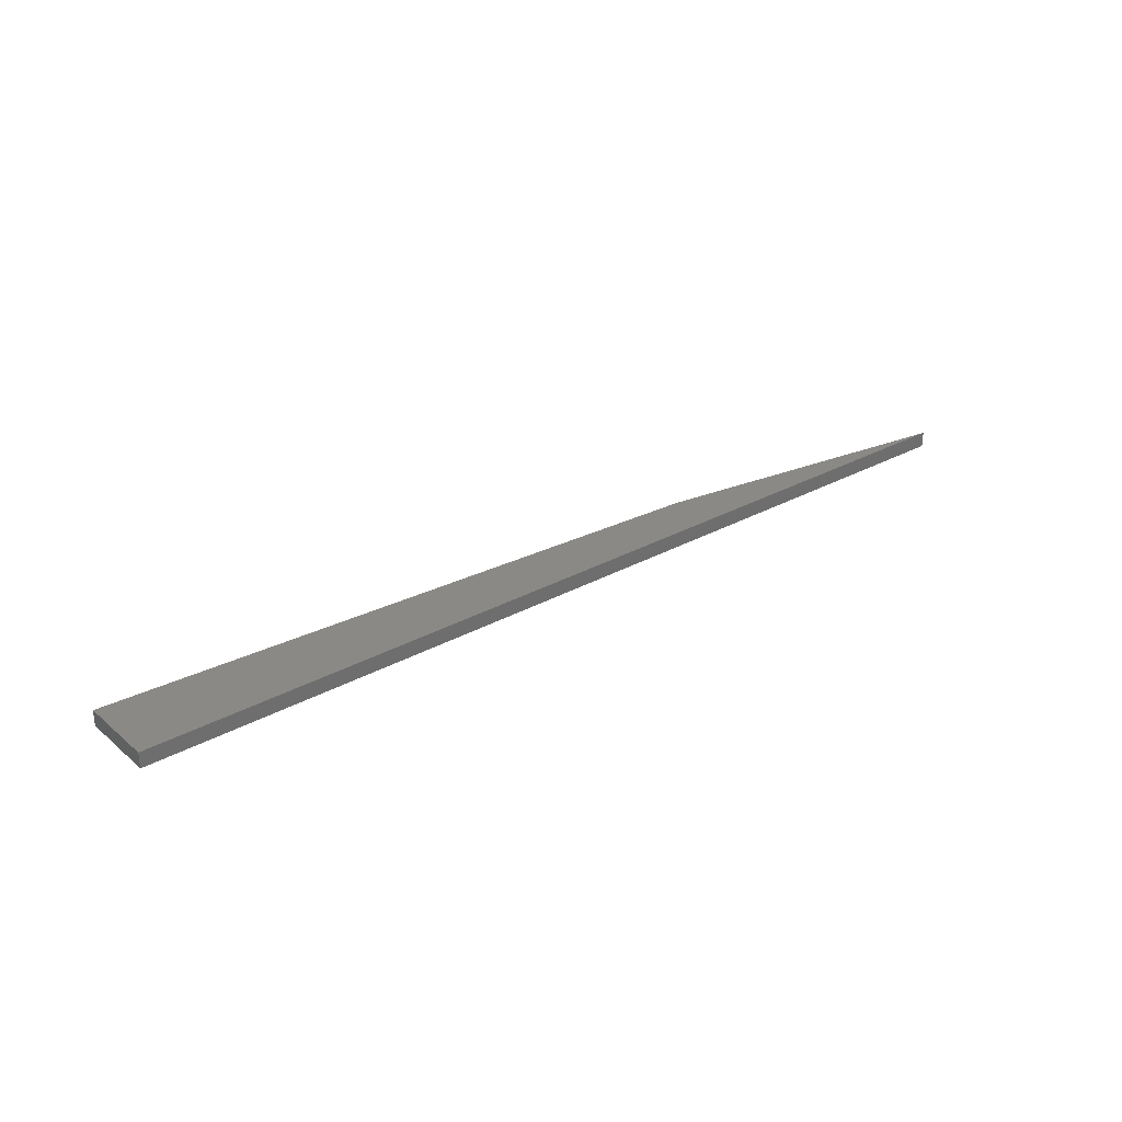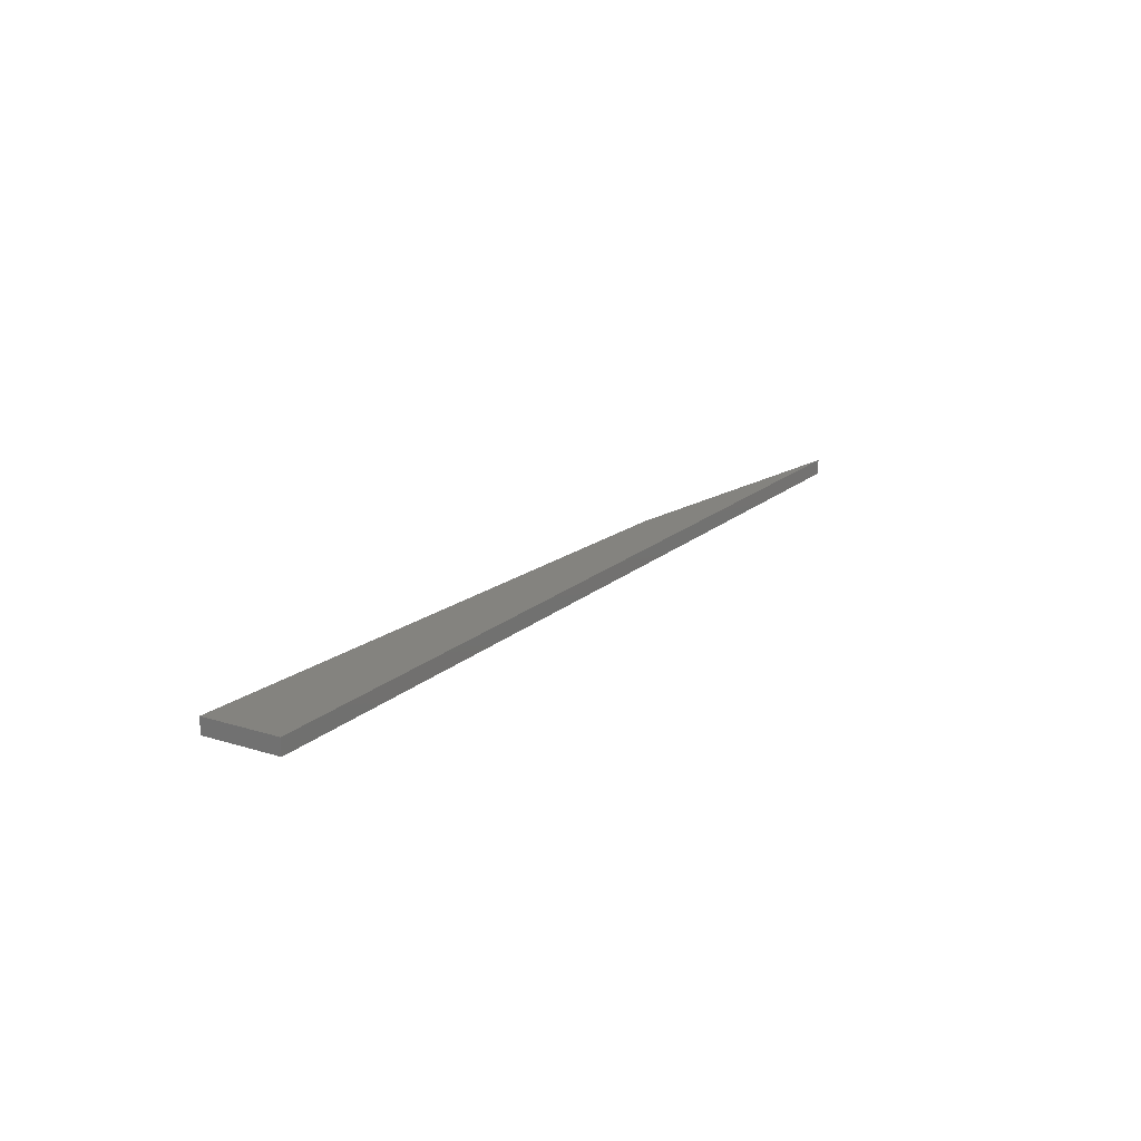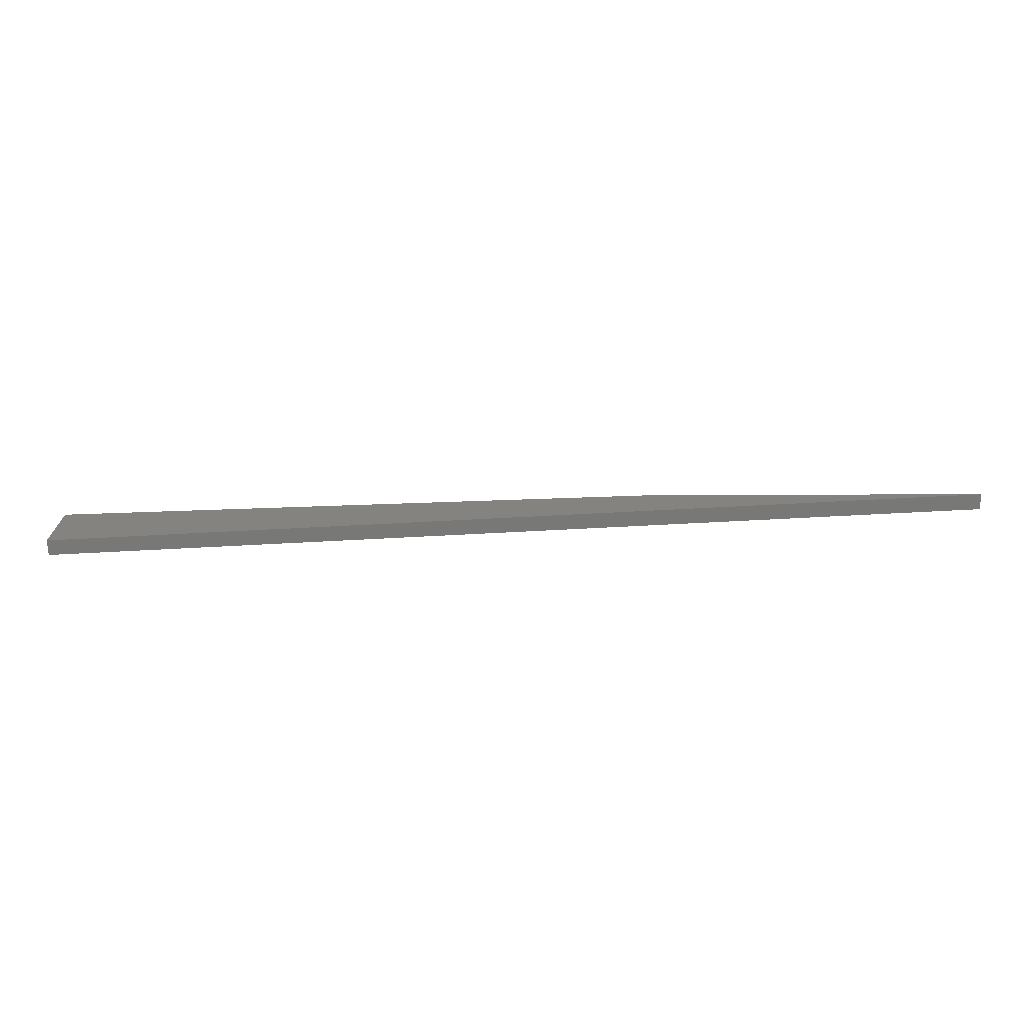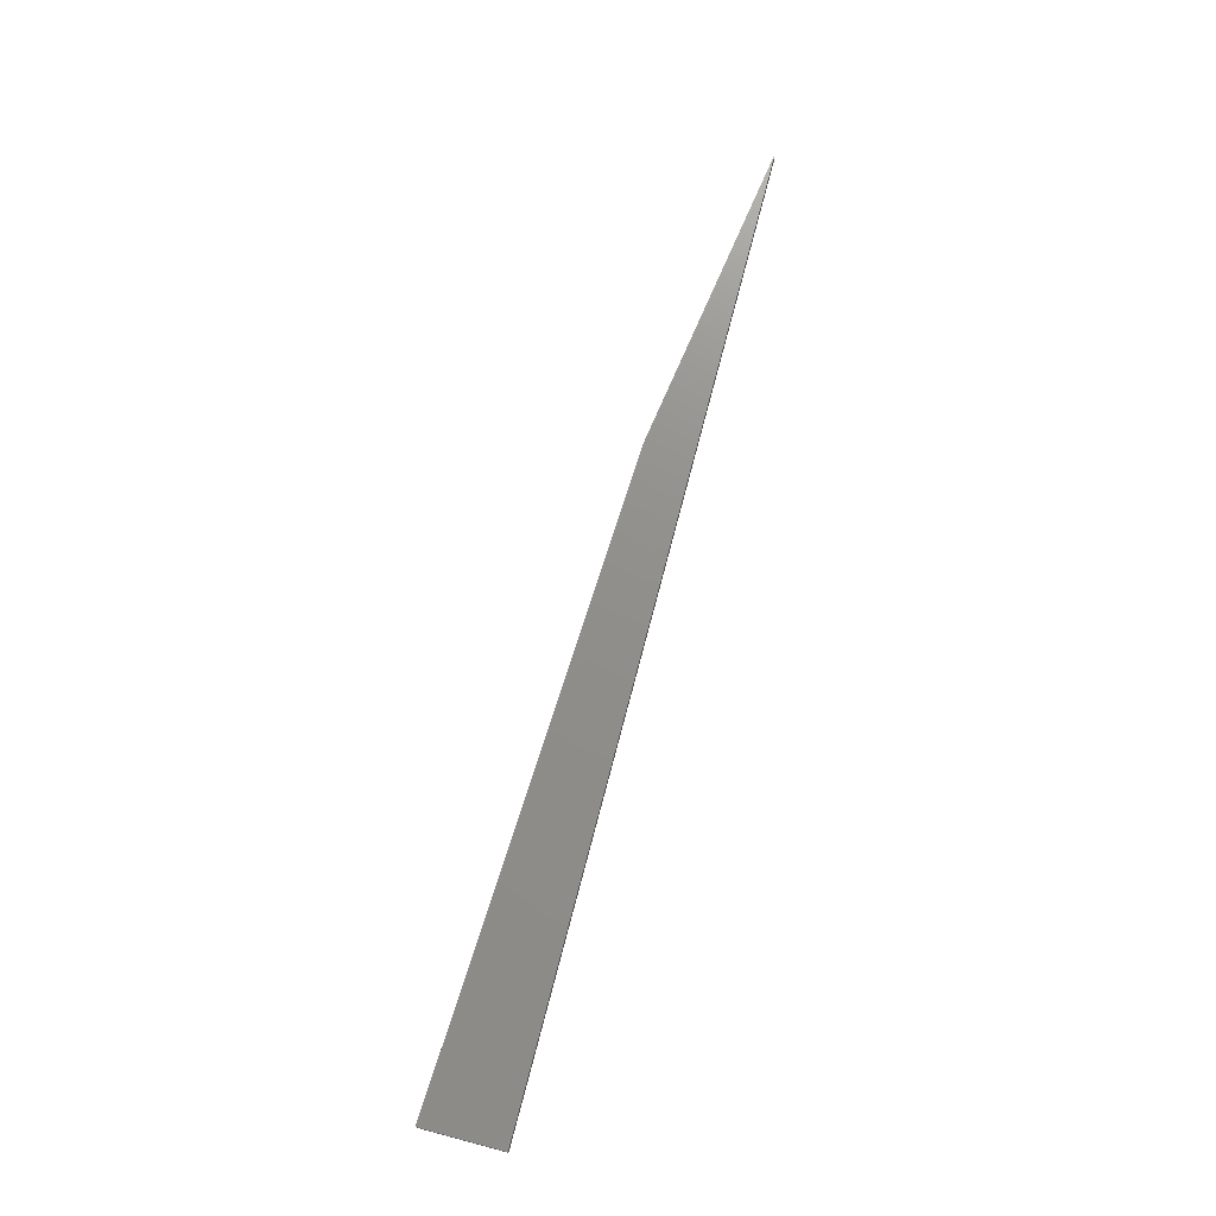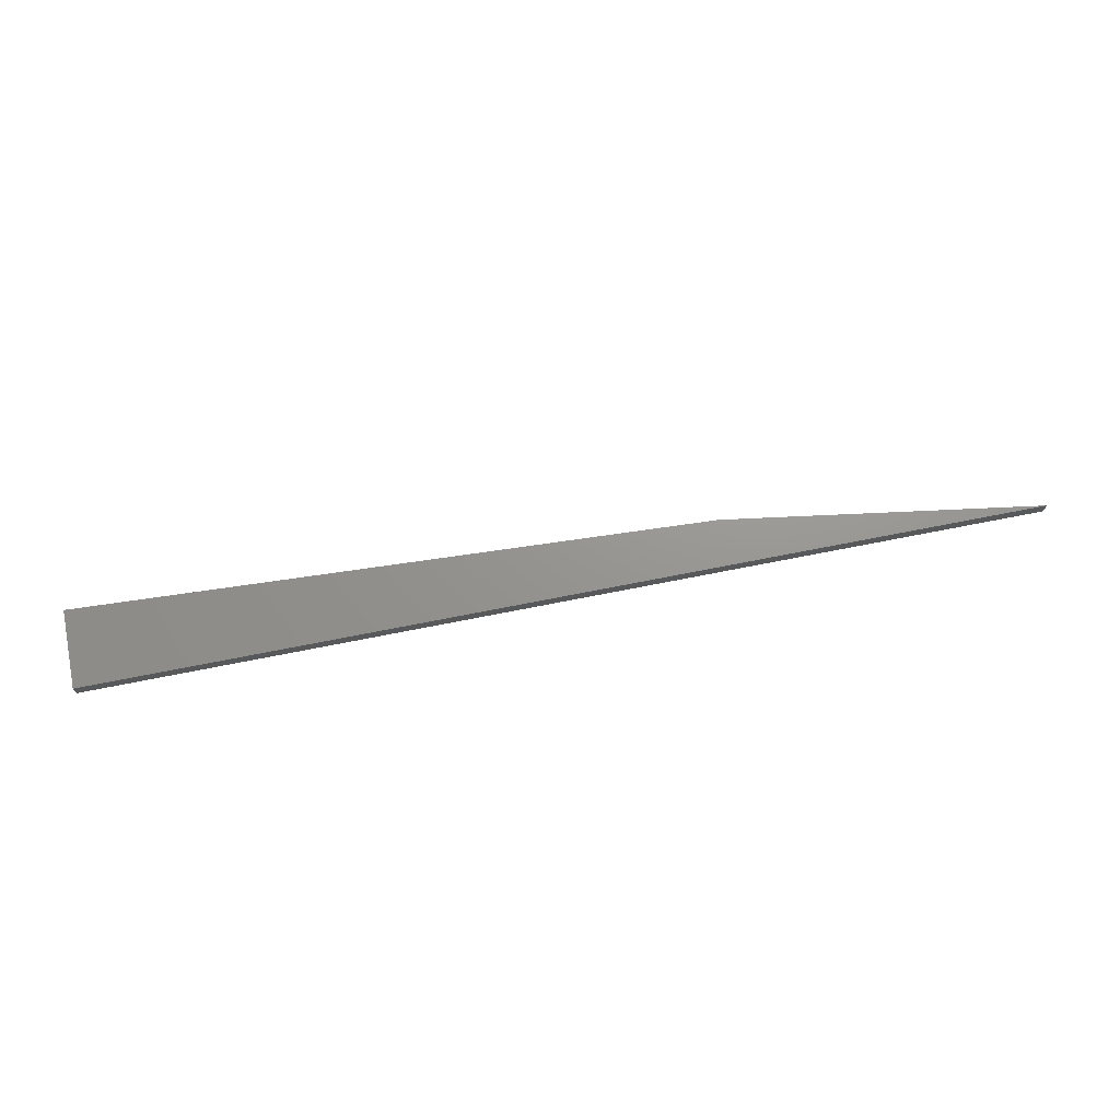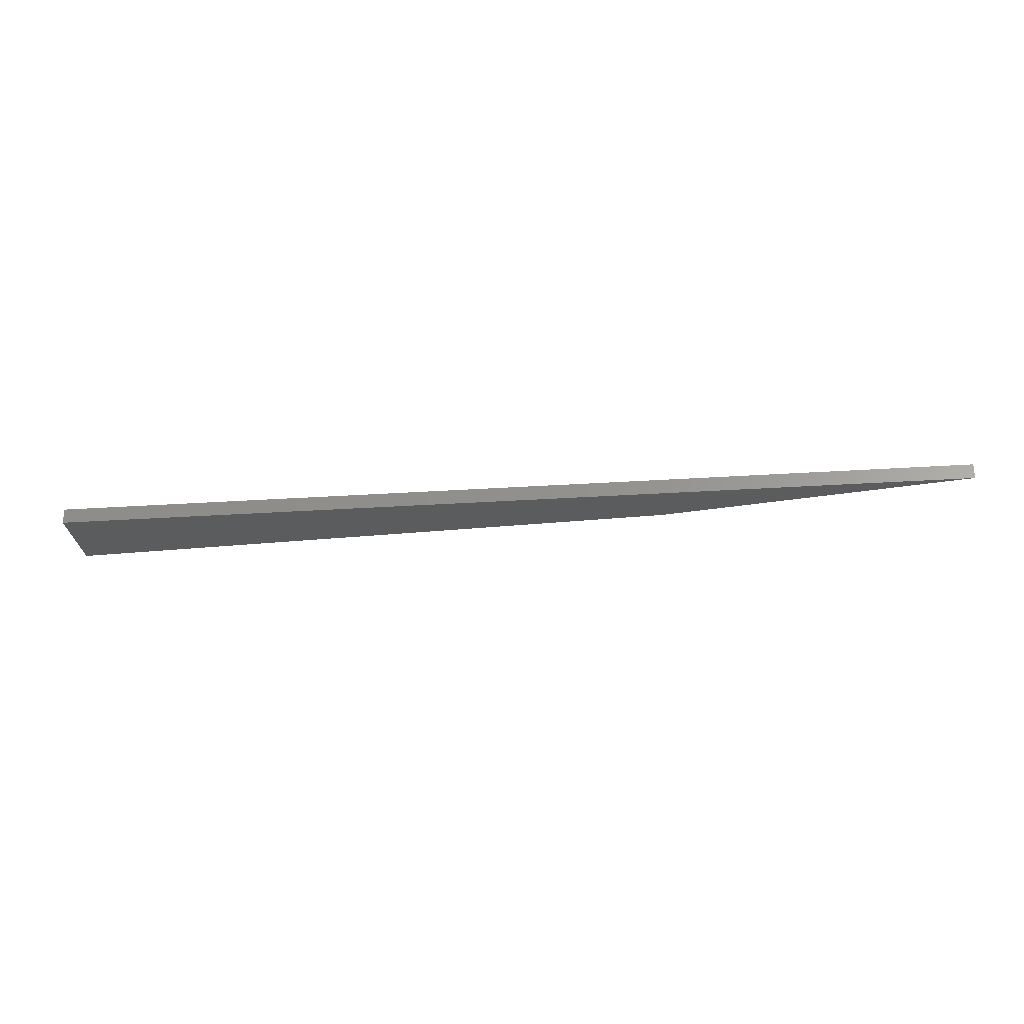
<metadata>
{"format":"stl","ext":"stl","renderer":"f3d","projection":"perspective","resolution":1024,"background":"white","views":[{"elev":29.5,"azim":140.9,"up":"+Y"},{"elev":17.9,"azim":121.5,"up":"+Y"},{"elev":-70.7,"azim":-177.0,"up":"+Z"},{"elev":73.0,"azim":104.7,"up":"+Y"},{"elev":70.7,"azim":168.8,"up":"+Y"},{"elev":-28.0,"azim":-174.1,"up":"+Y"}]}
</metadata>
<code>
# stl→obj: 14 verts, 24 faces
v 5 -0.05 0.3
v 3 0.05 2.274e-15
v 3 -0.05 2.274e-15
v 5 0.05 0.3
v 7 -0.05 0.4
v 7 0.05 0.4
v 9 -0.05 0.5
v 9 0.05 0.5
v 9 -0.05 2.274e-15
v 9 0.05 2.274e-15
v 7 -0.05 2.274e-15
v 7 0.05 2.274e-15
v 5 -0.05 2.274e-15
v 5 0.05 2.274e-15
f 1 2 3
f 1 4 2
f 5 4 1
f 5 6 4
f 7 6 5
f 7 8 6
f 9 8 7
f 9 10 8
f 11 10 9
f 11 12 10
f 13 12 11
f 13 14 12
f 3 14 13
f 3 2 14
f 1 3 13
f 11 1 13
f 5 1 11
f 9 5 11
f 7 5 9
f 4 14 2
f 12 14 4
f 6 12 4
f 10 12 6
f 8 10 6

</code>
